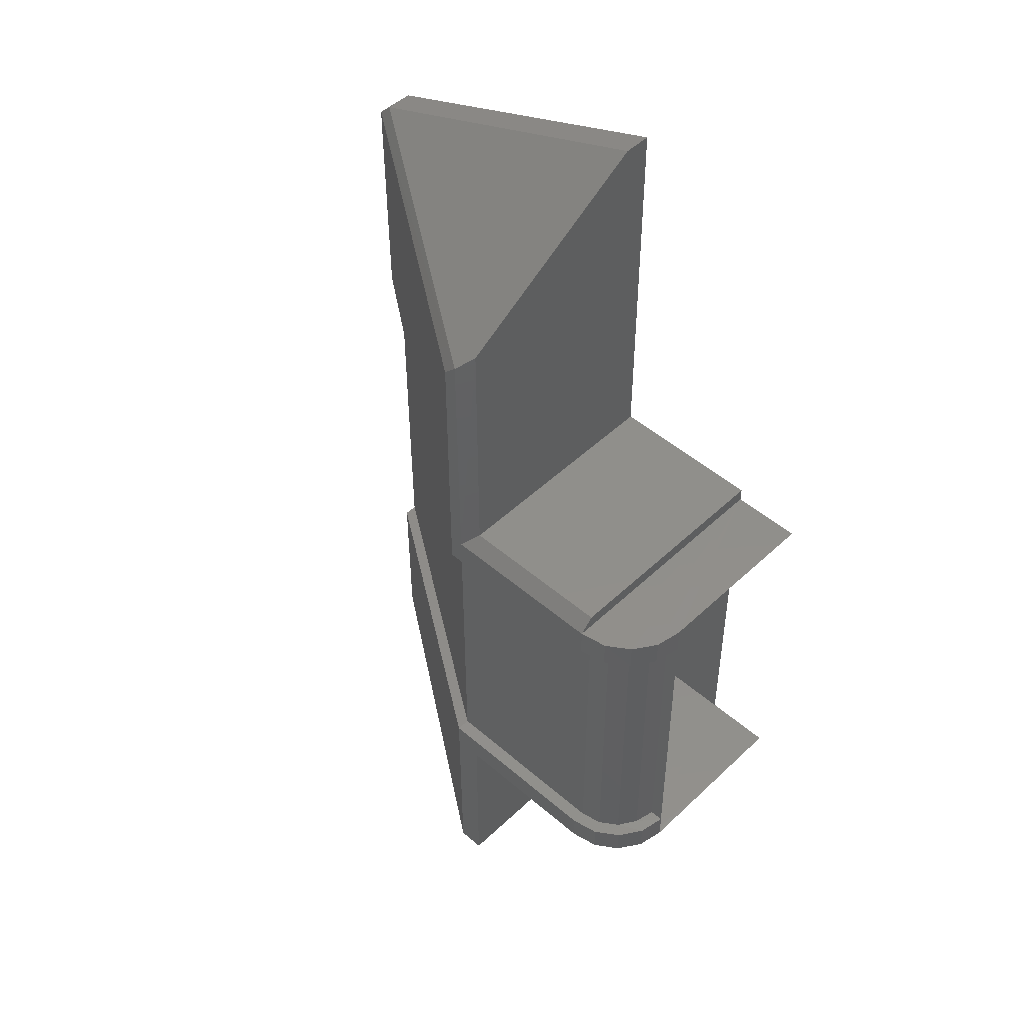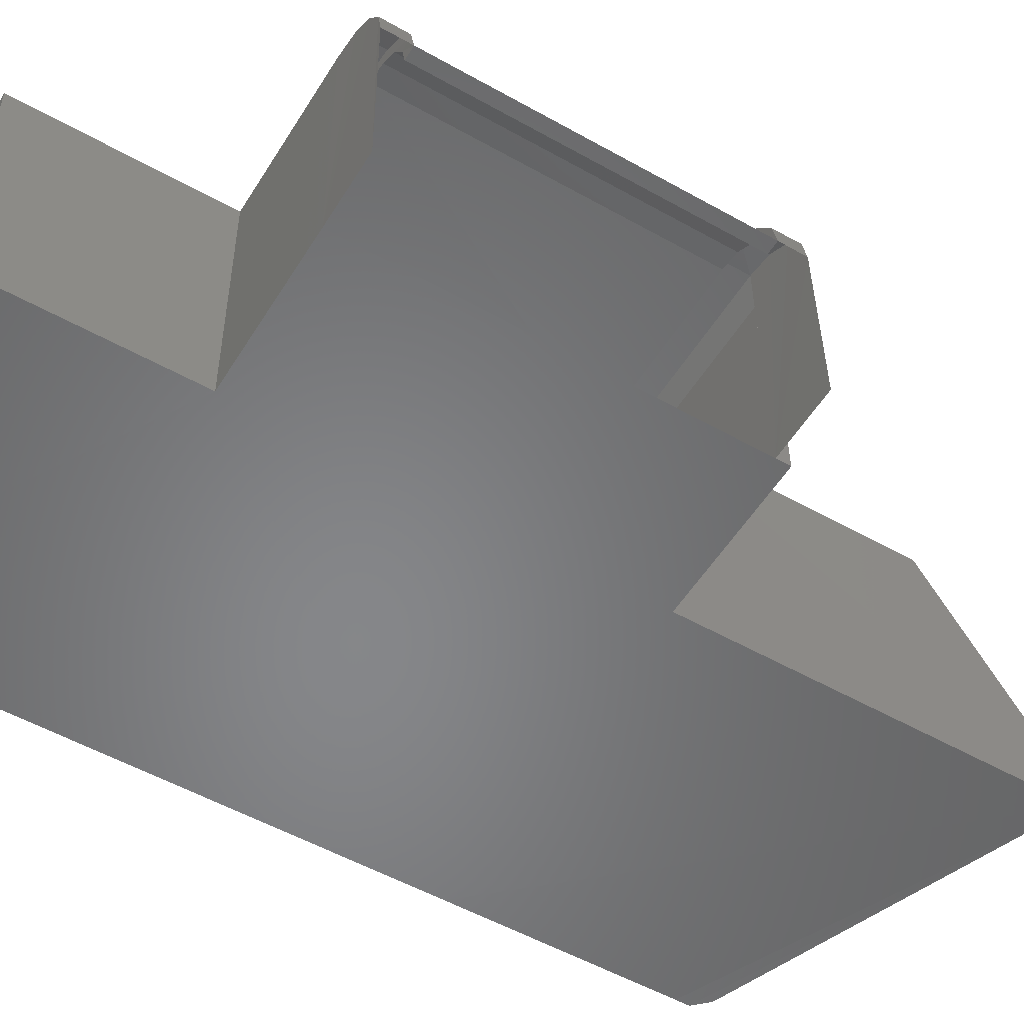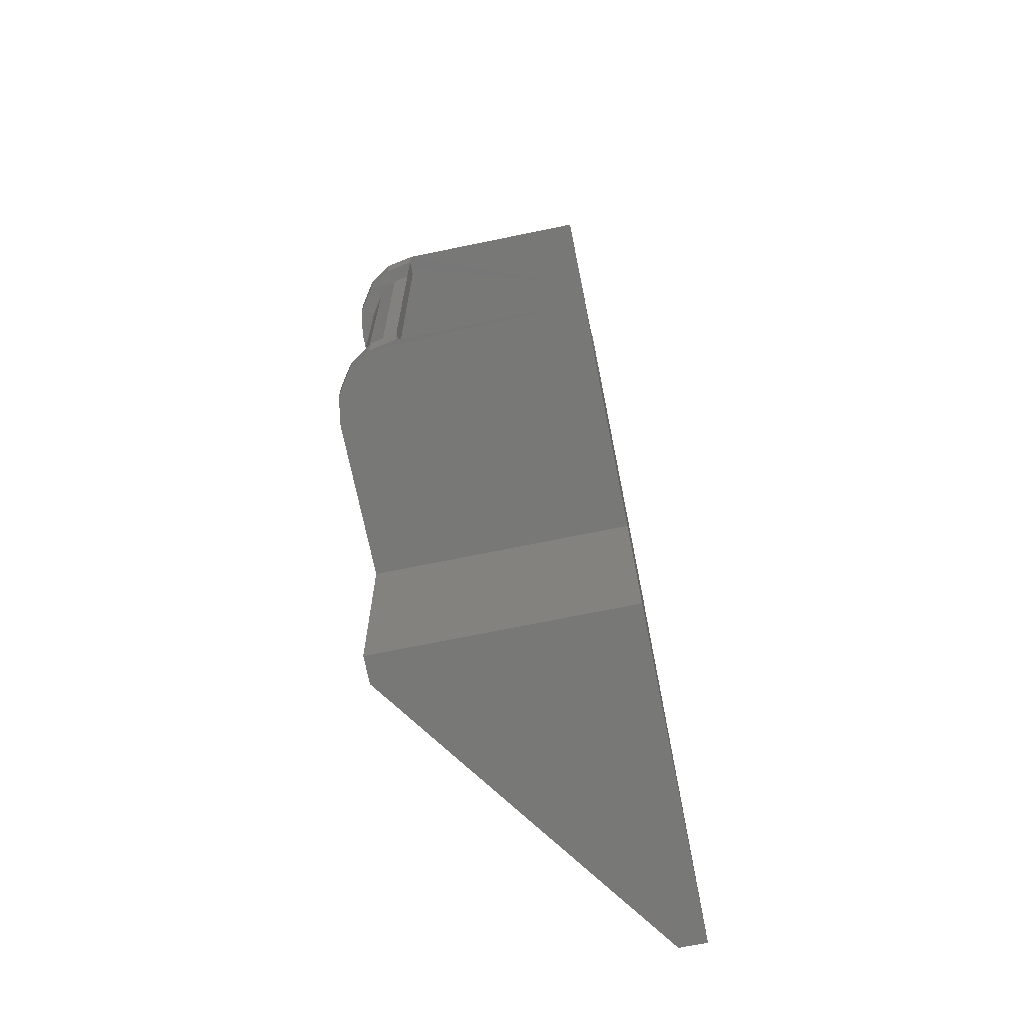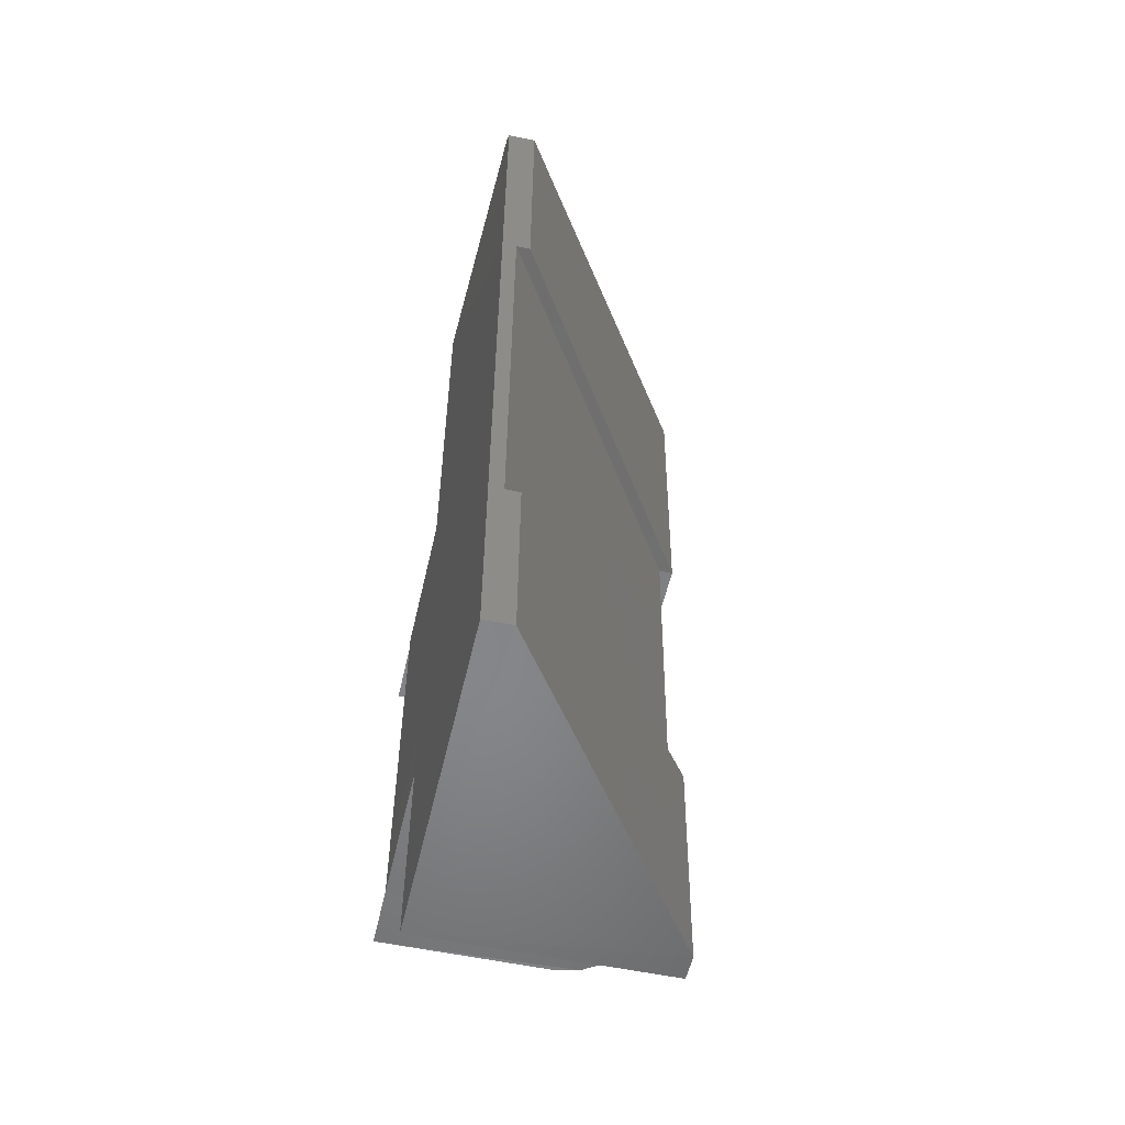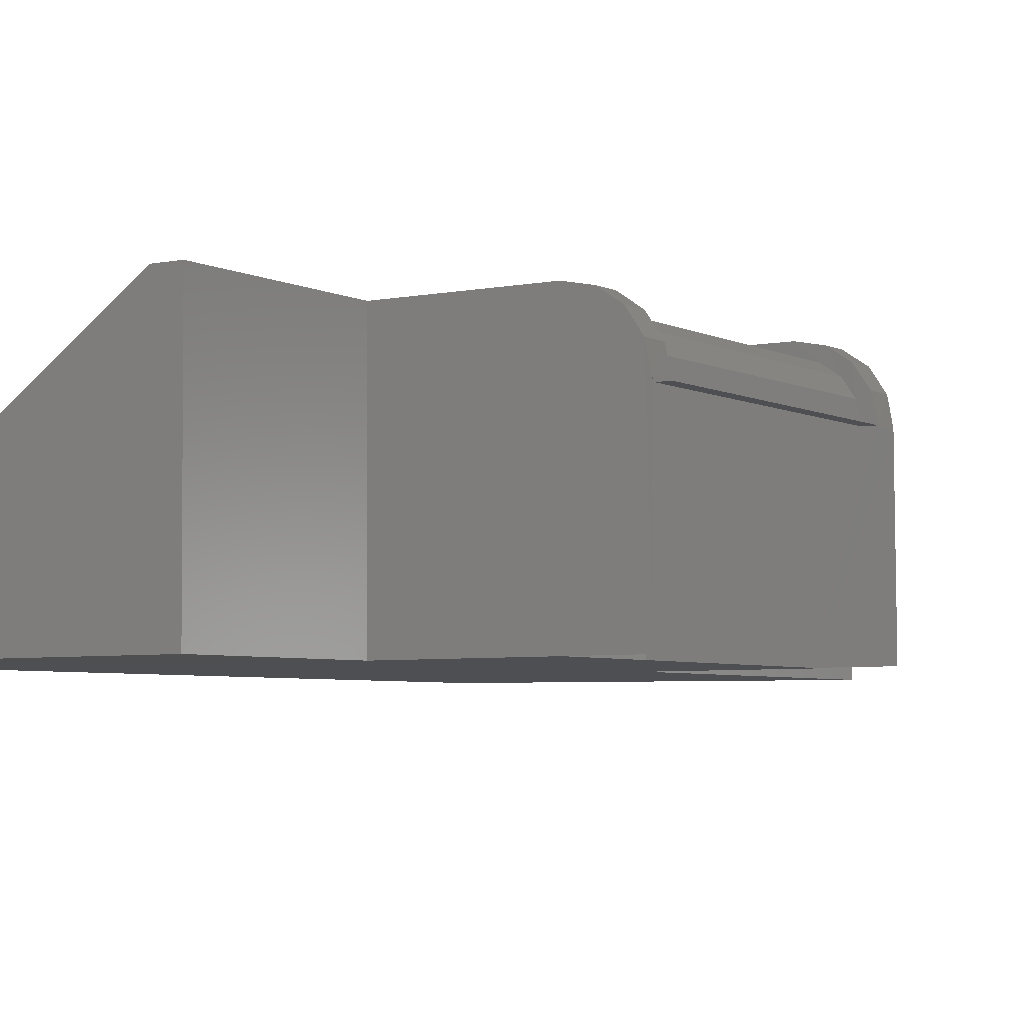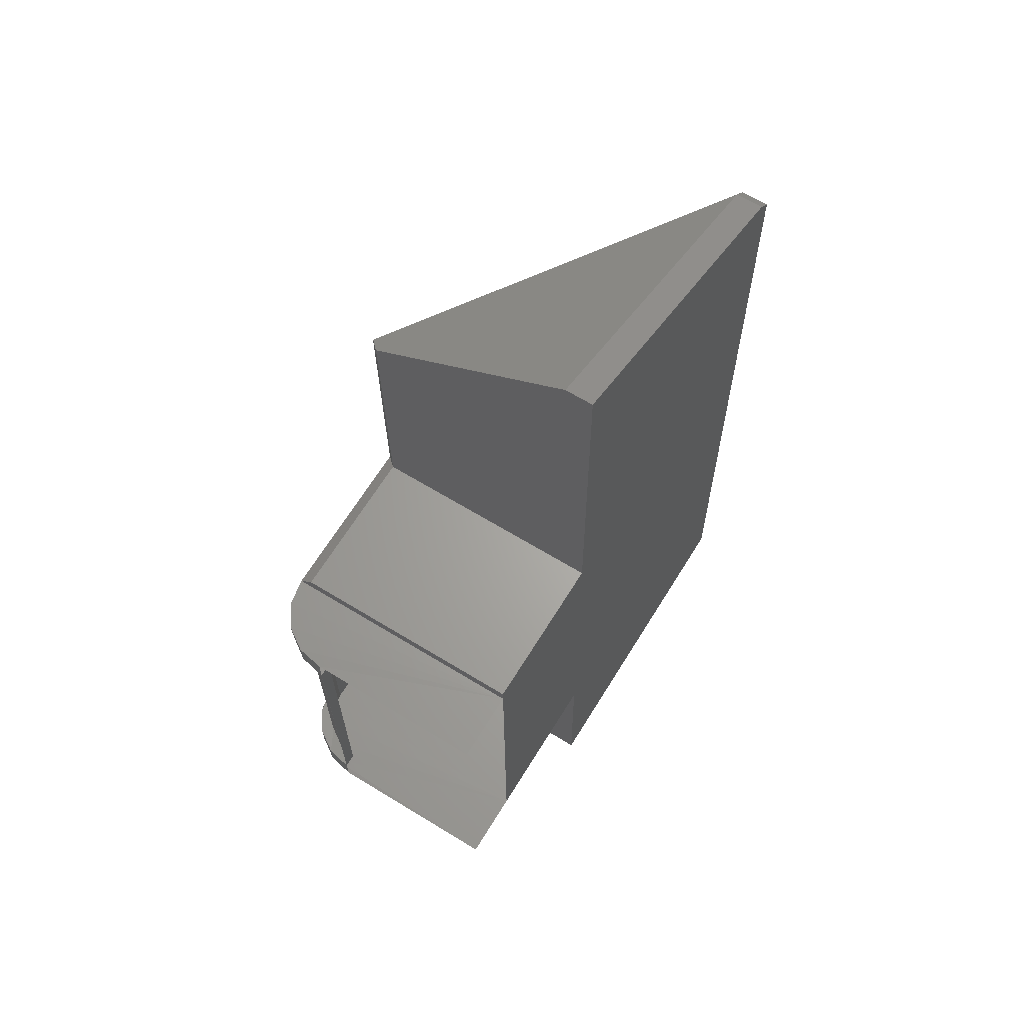
<metadata>
{"format":"stl","ext":"stl","renderer":"f3d","projection":"perspective","resolution":1024,"background":"white","views":[{"elev":48.5,"azim":-136.2,"up":"+Z"},{"elev":-53.7,"azim":-121.4,"up":"+Y"},{"elev":-70.9,"azim":-78.6,"up":"+Z"},{"elev":-53.2,"azim":77.4,"up":"+Z"},{"elev":-5.0,"azim":-147.9,"up":"+Y"},{"elev":65.8,"azim":-58.3,"up":"+Z"}]}
</metadata>
<code>
# stl→obj: 67 verts, 123 faces
v 4.111e+05 -3.278e+04 8369
v 4.111e+05 -3.278e+04 280
v 4.126e+05 -2.495e+04 8369
v 4.127e+05 -2.495e+04 280
v 4.17e+05 -1.83e+04 8369
v 4.171e+05 -1.843e+04 149.5
v 4.237e+05 -1.386e+04 8369
v 4.237e+05 -1.399e+04 149.5
v 4.315e+05 -1.243e+04 8369
v 4.315e+05 -1.243e+04 149.5
v 4.154e+05 -3.343e+04 -9.327e+04
v 4.114e+05 -3.343e+04 -9.327e+04
v 4.167e+05 -2.73e+04 -9.327e+04
v 4.13e+05 -2.573e+04 -9.34e+04
v 4.203e+05 -2.195e+04 -9.34e+04
v 4.174e+05 -1.908e+04 -9.34e+04
v 4.255e+05 -1.843e+04 -9.34e+04
v 4.239e+05 -1.464e+04 -9.34e+04
v 4.317e+05 -1.712e+04 -9.34e+04
v 4.317e+05 -1.308e+04 -9.34e+04
v 4.152e+05 -3.278e+04 280
v 4.165e+05 -2.652e+04 280
v 4.2e+05 -2.13e+04 280
v 4.252e+05 -1.777e+04 149.5
v 4.315e+05 -1.647e+04 280
v 4.114e+05 -3.356e+04 -1.015e+05
v 4.13e+05 -2.573e+04 -1.015e+05
v 4.174e+05 -1.908e+04 -1.015e+05
v 4.239e+05 -1.477e+04 -1.015e+05
v 4.317e+05 -1.321e+04 -1.015e+05
v 4.773e+05 -7.675e+04 1.253e+05
v 4.773e+05 -1.582e+04 8.822e+04
v 5.751e+05 -7.701e+04 8.887e+04
v 4.815e+05 -1.177e+04 8.404e+04
v 5.793e+05 -7.714e+04 8.483e+04
v 4.855e+05 -1.19e+04 8e+04
v 5.793e+05 -7.714e+04 8.078e+04
v 4.858e+05 -1.243e+04 280
v 5.794e+05 -7.766e+04 1.45e+04
v 5.8e+05 -7.884e+04 -1.598e+05
v 5.798e+05 -7.844e+04 -1.078e+05
v 5.8e+05 -8.706e+04 -1.598e+05
v 5.798e+05 -8.262e+04 -1.078e+05
v 5.798e+05 -8.666e+04 -1.078e+05
v 5.794e+05 -8.171e+04 1.463e+04
v 5.794e+05 -8.575e+04 1.463e+04
v 5.793e+05 -8.523e+04 8.078e+04
v 5.793e+05 -8.523e+04 8.483e+04
v 4.816e+05 -1.243e+04 8500
v 4.858e+05 -1.647e+04 410.5
v 4.86e+05 -1.725e+04 -9.327e+04
v 4.778e+05 -1.321e+04 -1.014e+05
v 4.86e+05 -1.308e+04 -9.327e+04
v 4.781e+05 -1.36e+04 -1.606e+05
v 4.862e+05 -1.36e+04 -1.606e+05
v 4.778e+05 -8.653e+04 -1.008e+05
v 4.317e+05 -8.653e+04 -1.01e+05
v 4.775e+05 -8.575e+04 1.307e+04
v 4.773e+05 -8.497e+04 1.254e+05
v 4.775e+05 -1.647e+04 1.254e+04
v 4.315e+05 -8.575e+04 8891
v 4.781e+05 -8.706e+04 -1.601e+05
v 4.114e+05 -8.653e+04 -1.011e+05
v 4.11e+05 -8.575e+04 8761
v 4.315e+05 -1.647e+04 1.241e+04
v 4.315e+05 -8.575e+04 1.294e+04
v 5.751e+05 -8.523e+04 8.9e+04
f 1 2 3
f 2 3 4
f 3 4 5
f 4 5 6
f 5 6 7
f 6 7 8
f 7 8 9
f 8 9 10
f 11 12 13
f 12 13 14
f 13 14 15
f 14 15 16
f 15 16 17
f 16 17 18
f 17 18 19
f 18 19 20
f 21 11 22
f 11 22 13
f 22 13 23
f 13 23 15
f 23 15 24
f 15 24 17
f 24 17 25
f 17 25 19
f 2 21 4
f 21 4 22
f 4 22 6
f 22 6 23
f 6 23 8
f 23 8 24
f 8 24 10
f 24 10 25
f 12 26 14
f 26 14 27
f 14 27 16
f 27 16 28
f 16 28 18
f 28 18 29
f 18 29 20
f 29 20 30
f 31 32 33
f 32 33 34
f 33 34 35
f 34 35 36
f 35 36 37
f 36 37 38
f 37 38 39
f 40 41 42
f 41 42 43
f 42 43 44
f 43 44 45
f 44 45 46
f 45 46 47
f 45 39 47
f 39 47 37
f 47 37 48
f 37 48 35
f 10 9 38
f 9 38 49
f 38 49 36
f 49 36 34
f 25 19 50
f 19 50 51
f 50 51 45
f 51 45 43
f 30 20 52
f 20 52 53
f 52 53 54
f 53 54 55
f 52 56 30
f 56 30 57
f 30 57 29
f 57 29 28
f 56 58 46
f 58 46 59
f 46 59 47
f 59 47 48
f 32 60 31
f 60 31 58
f 31 58 59
f 9 7 61
f 7 61 5
f 61 5 3
f 62 42 56
f 42 56 44
f 56 44 46
f 28 57 27
f 57 27 63
f 27 63 26
f 42 40 62
f 40 62 55
f 62 55 54
f 43 41 51
f 41 51 53
f 51 53 20
f 53 55 41
f 55 41 40
f 3 61 1
f 61 1 64
f 65 9 60
f 9 60 49
f 60 49 32
f 49 32 34
f 45 50 39
f 50 39 38
f 56 62 52
f 62 52 54
f 50 25 38
f 25 38 10
f 56 58 57
f 58 57 66
f 33 35 67
f 35 67 48
f 60 65 58
f 65 58 66
f 67 33 59
f 33 59 31
f 65 9 66
f 9 66 61
f 12 11 2
f 11 2 21
f 59 48 67
f 20 51 19

</code>
